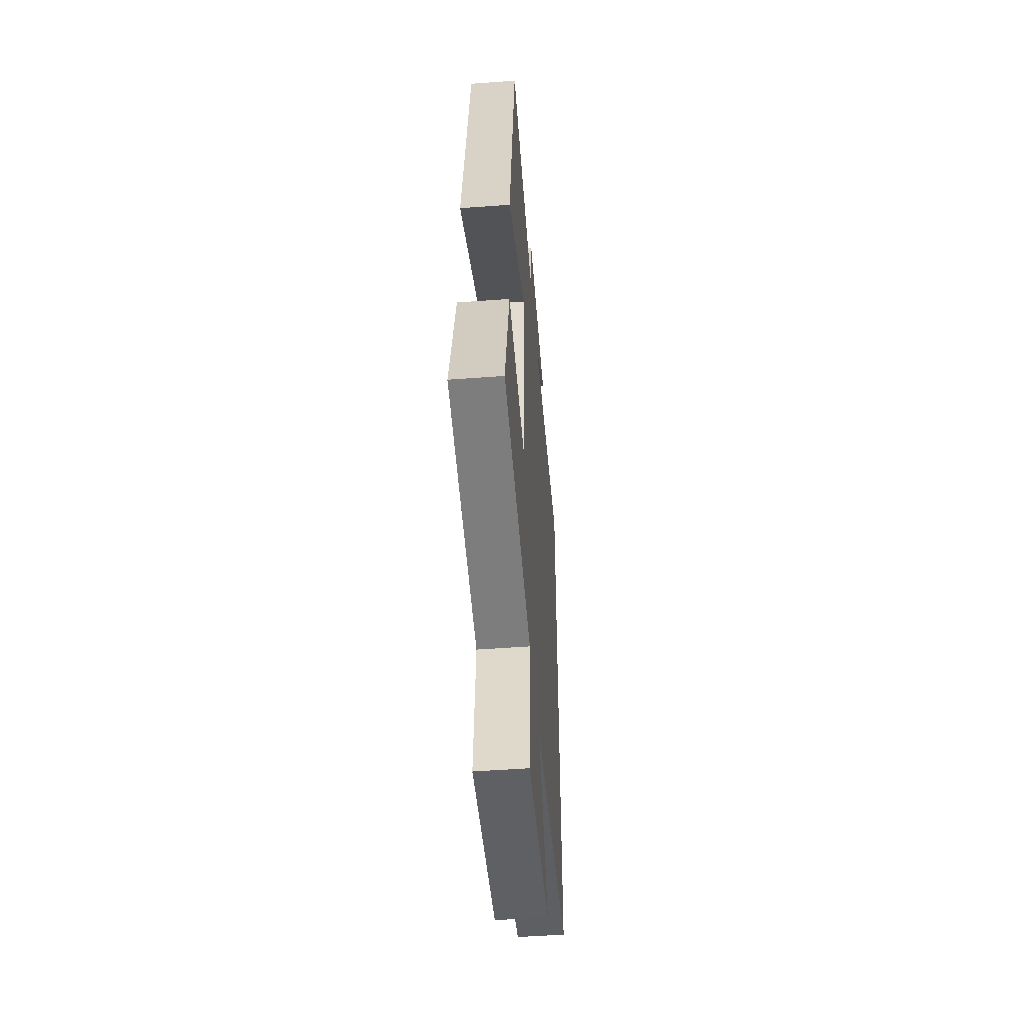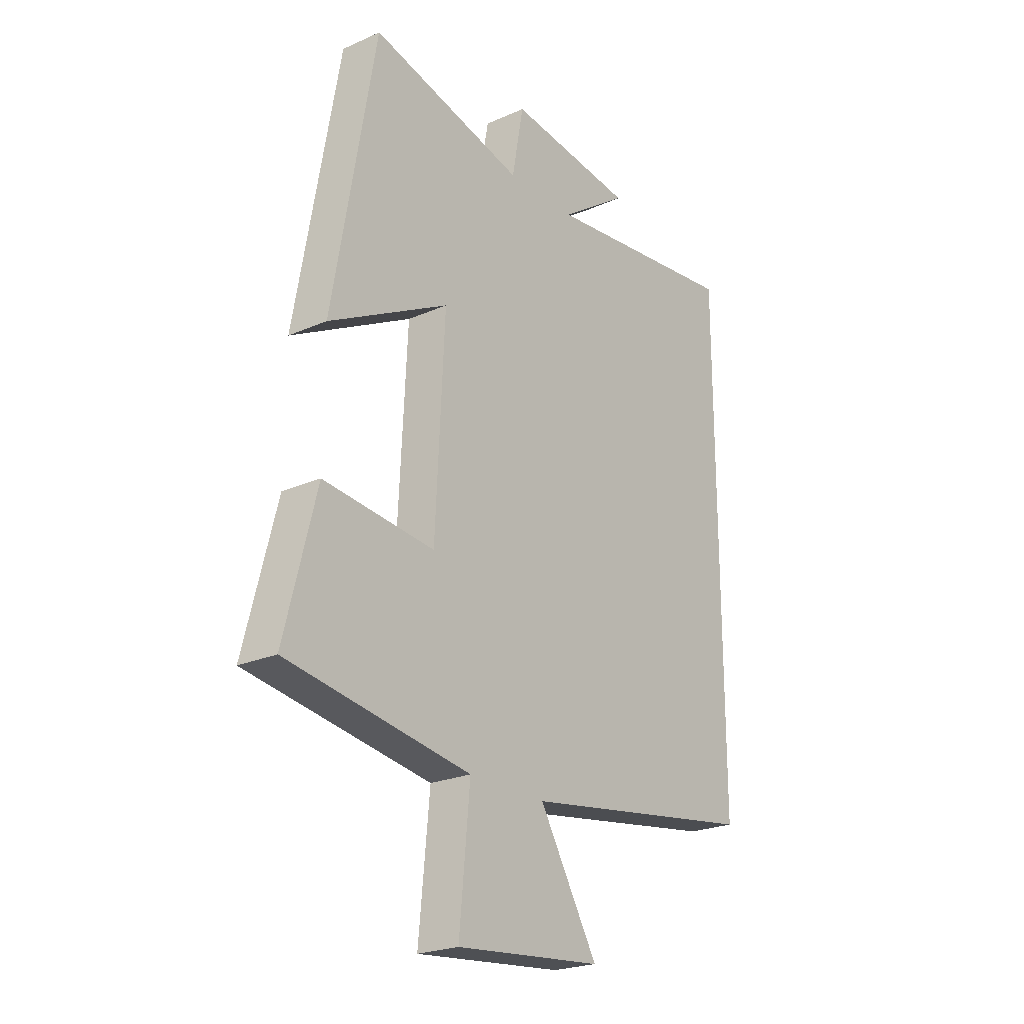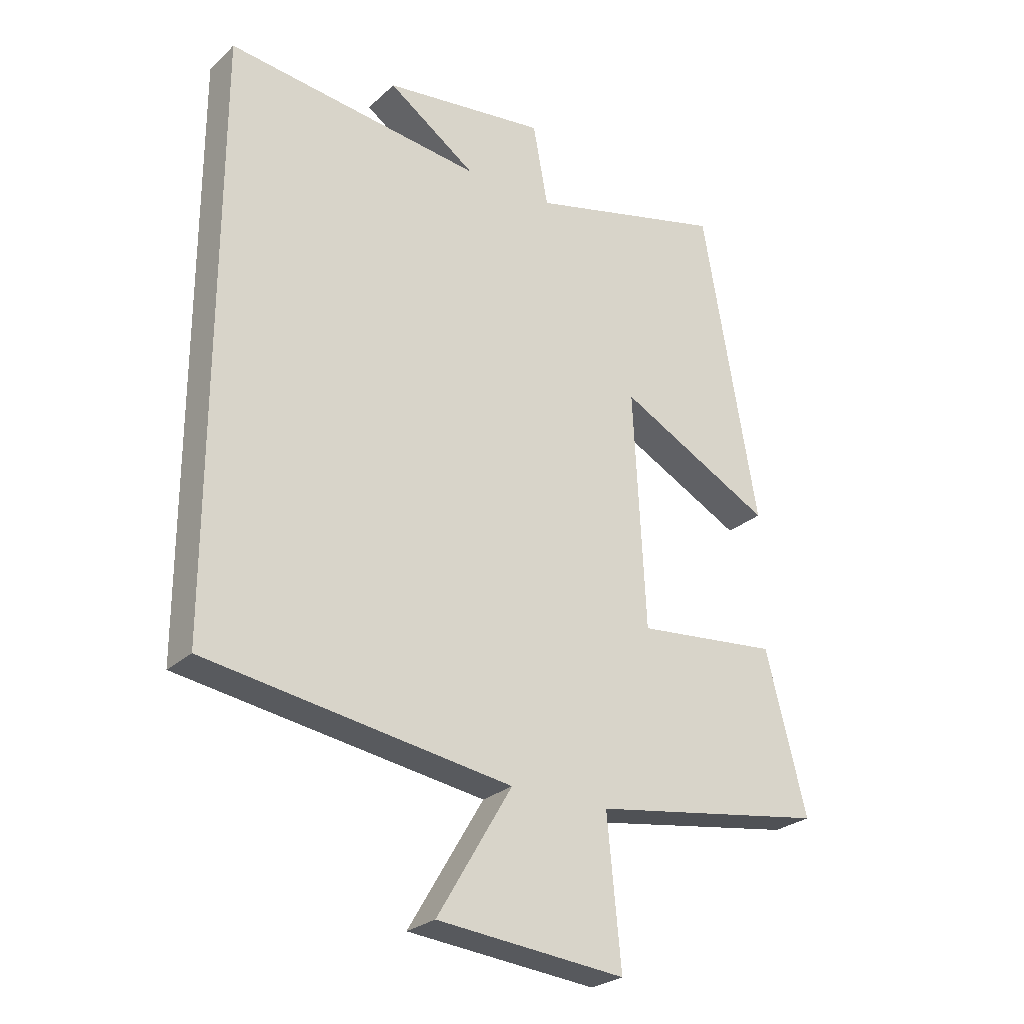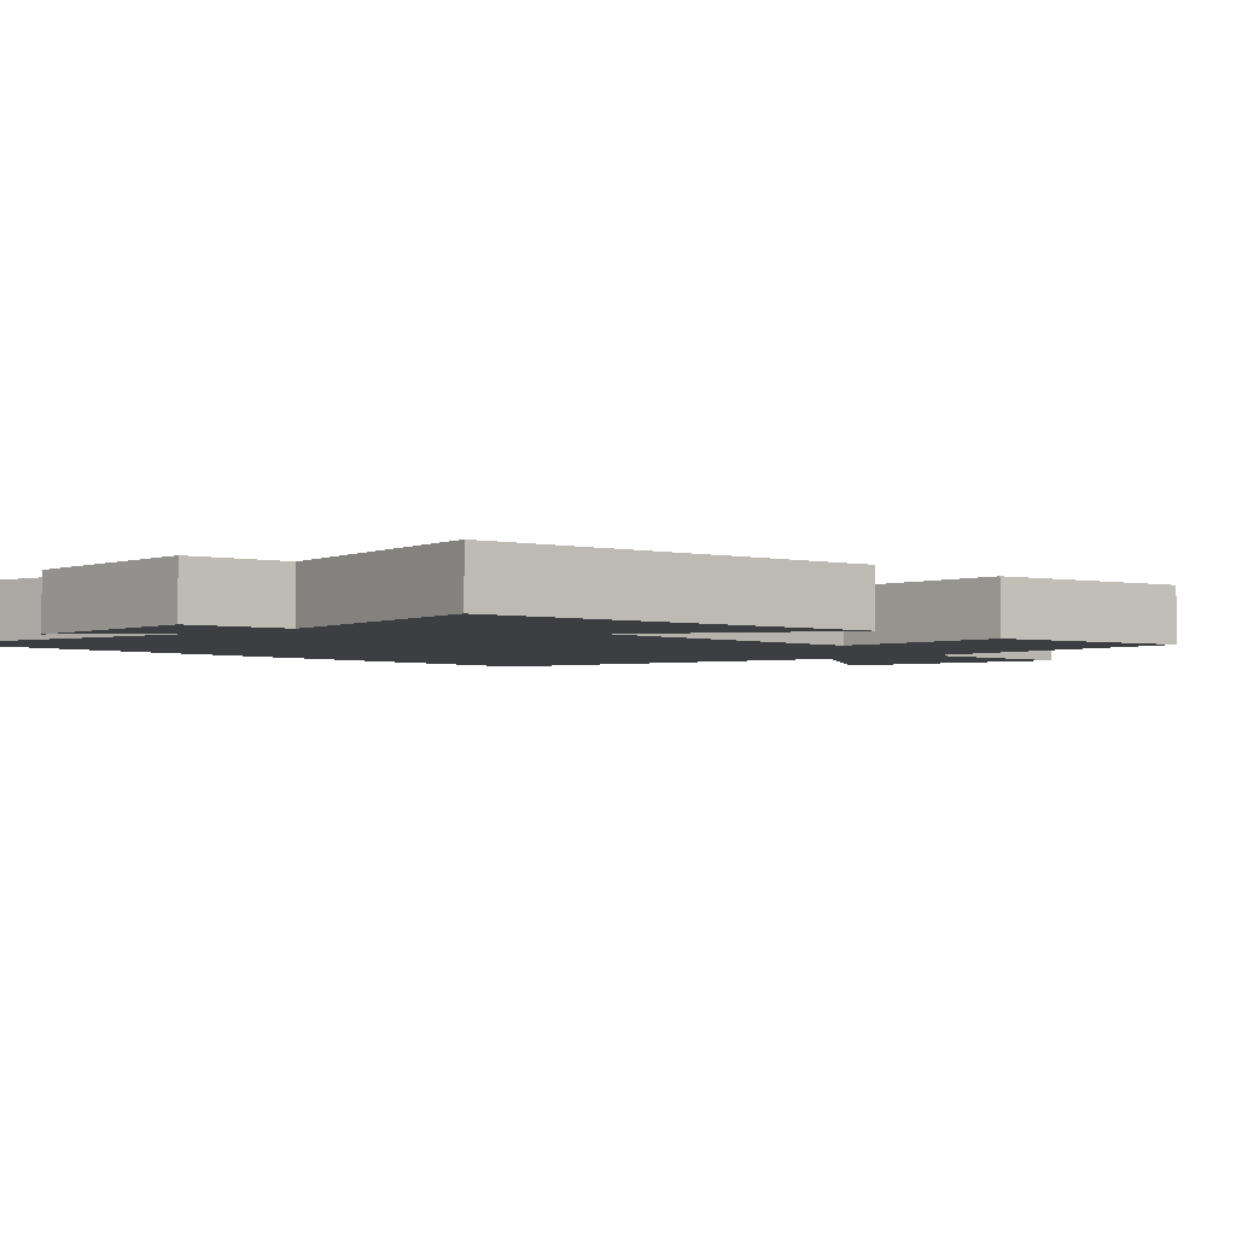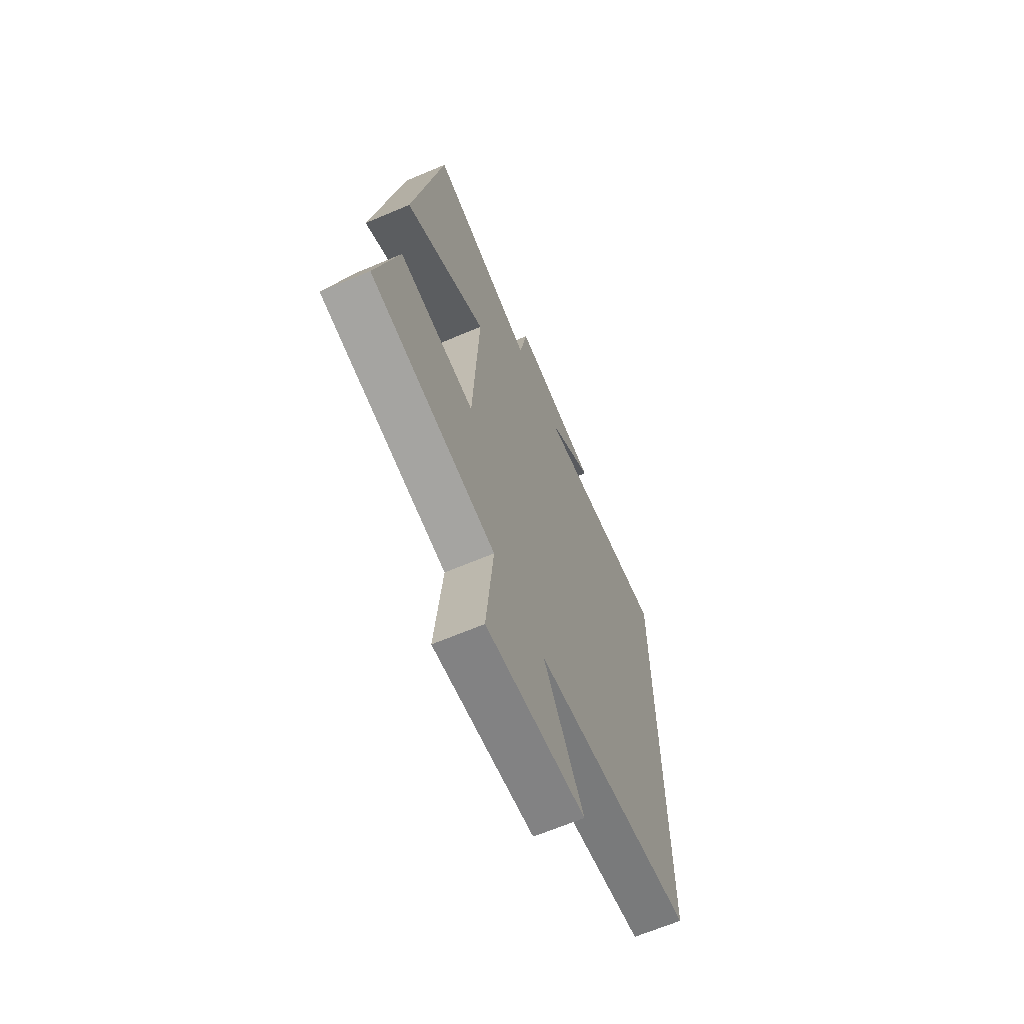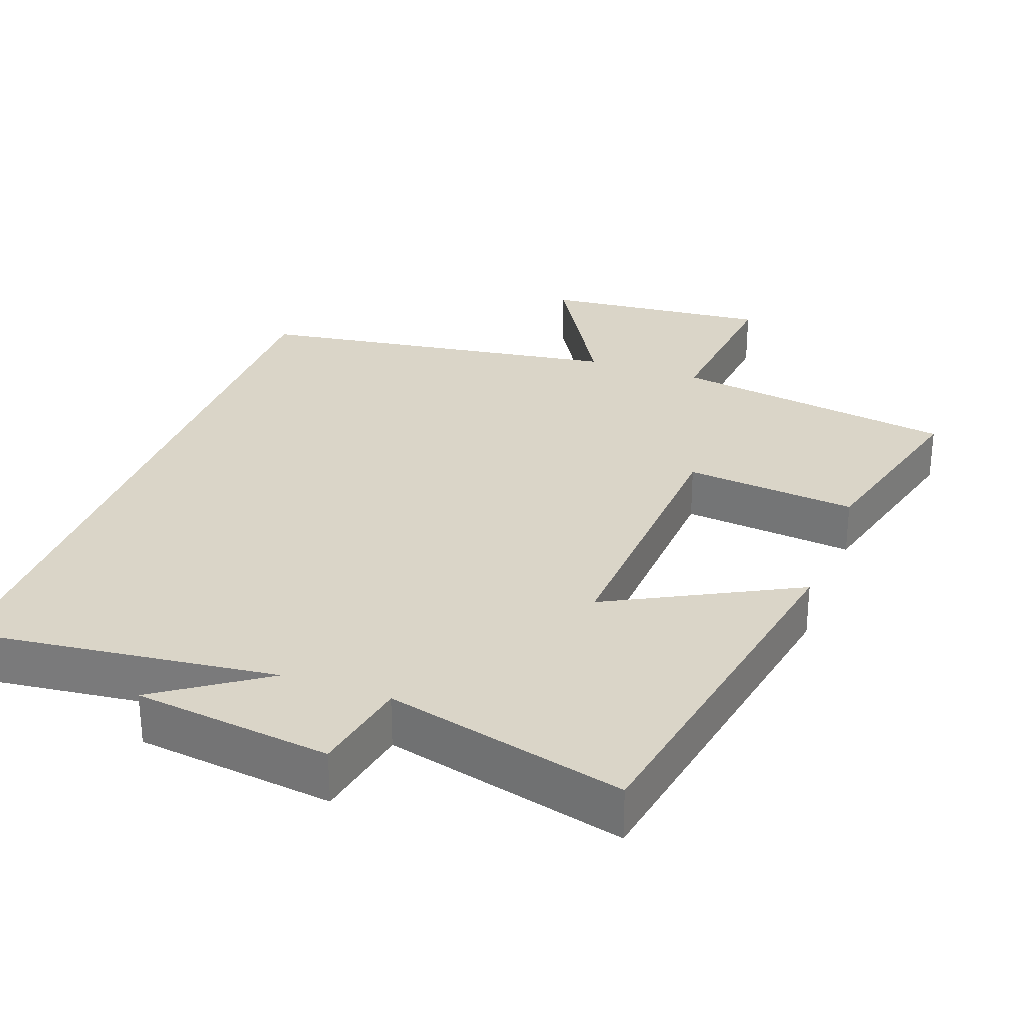
<metadata>
{"format":"obj","ext":"obj","renderer":"f3d","projection":"perspective","resolution":1024,"background":"white","views":[{"elev":-50.3,"azim":94.7,"up":"+Z"},{"elev":-23.2,"azim":126.9,"up":"+Z"},{"elev":-26.2,"azim":-35.7,"up":"+Z"},{"elev":-3.1,"azim":41.8,"up":"+Y"},{"elev":-65.7,"azim":113.1,"up":"+Z"},{"elev":29.3,"azim":20.2,"up":"+Y"}]}
</metadata>
<code>
v -0.5 0.07 0.551
v -0.072 0.07 0.5
v -0.219 0.07 0.602
v 0.053 0.07 0.636
v 0.078 0.07 0.5
v 0.408 0.07 0.583
v 0.5 0.07 0.061
v 0.242 0.07 0.197
v 0.262 0.07 -0.197
v 0.5 0.07 -0.173
v 0.568 0.07 -0.438
v 0.175 0.07 -0.5
v 0.198 0.07 -0.741
v -0.116 0.07 -0.711
v 0.009 0.07 -0.5
v -0.5 0.07 -0.423
v -0.5 0 0.551
v -0.072 0 0.5
v -0.219 0 0.602
v 0.053 0 0.636
v 0.078 0 0.5
v 0.408 0 0.583
v 0.5 0 0.061
v 0.242 0 0.197
v 0.262 0 -0.197
v 0.5 0 -0.173
v 0.568 0 -0.438
v 0.175 0 -0.5
v 0.198 0 -0.741
v -0.116 0 -0.711
v 0.009 0 -0.5
v -0.5 0 -0.423
f 15 16 1 2
f 12 13 14 15
f 11 12 15
f 10 11 15
f 9 10 15
f 8 9 15 2
f 5 6 7 8
f 5 8 2
f 2 3 4 5
f 18 17 32 31
f 31 30 29 28
f 31 28 27
f 31 27 26
f 31 26 25
f 18 31 25 24
f 24 23 22 21
f 18 24 21
f 21 20 19 18
f 1 17 18 2
f 2 18 19 3
f 3 19 20 4
f 4 20 21 5
f 5 21 22 6
f 6 22 23 7
f 7 23 24 8
f 8 24 25 9
f 9 25 26 10
f 10 26 27 11
f 11 27 28 12
f 12 28 29 13
f 13 29 30 14
f 14 30 31 15
f 15 31 32 16
f 16 32 17 1

</code>
